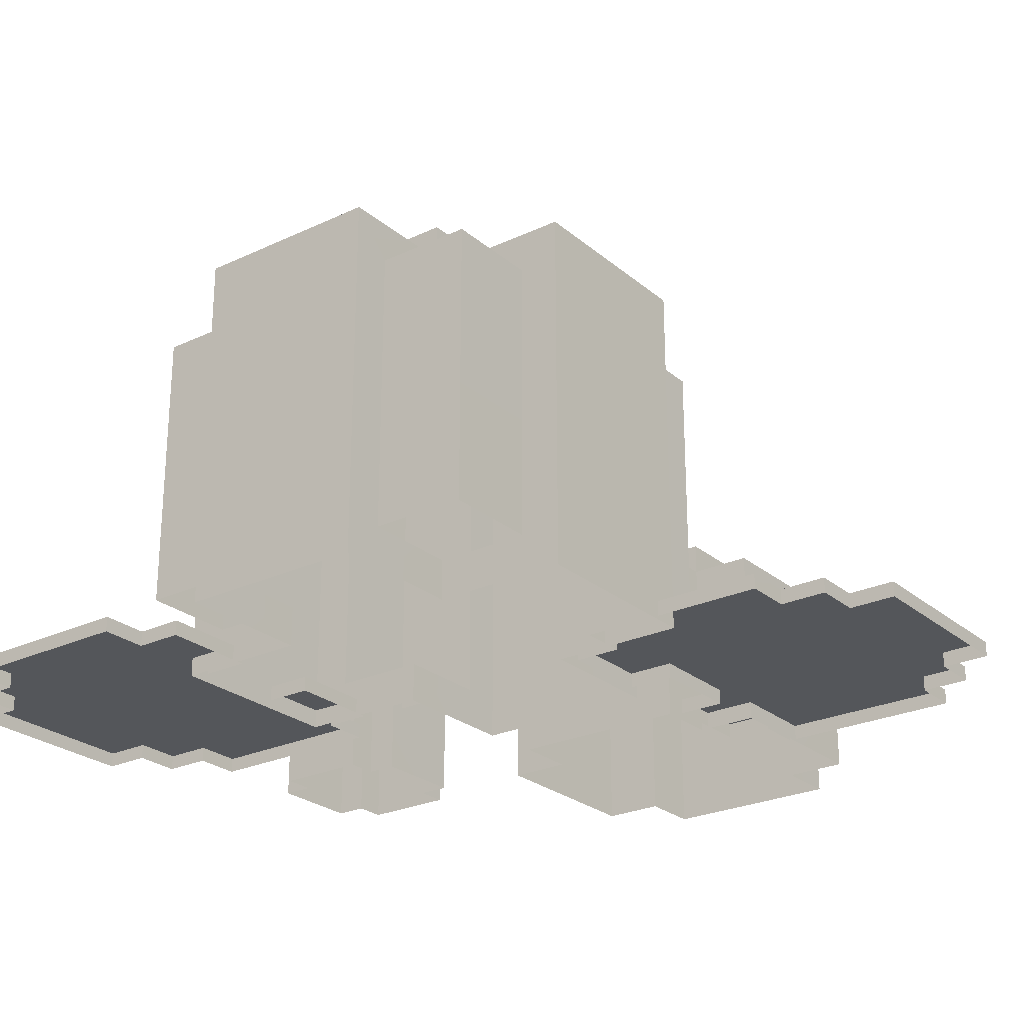
<metadata>
{"format":"obj","ext":"obj","renderer":"f3d","projection":"perspective","resolution":1024,"background":"white","views":[{"elev":-25.3,"azim":127.1,"up":"+Z"}]}
</metadata>
<code>
g PumpkinMini004
v 0.1816 -1.002 0.05891
v 0.3066 -1.127 0.05891
v 0.1816 -1.127 0.05891
v 0.4316 -0.5023 0.05891
v 0.8066 -1.127 0.05891
v 0.3066 -1.252 0.05891
v 0.8066 -1.252 0.05891
v 0.6816 -0.5023 0.05891
v 0.9316 -1.002 0.05891
v 0.9316 -1.127 0.05891
v 0.9316 -0.5023 0.05891
v 1.057 -0.5023 0.05891
v 1.057 -1.002 0.05891
v 0.9316 -0.3773 0.05891
v 0.6816 -0.3773 0.05891
v 0.1816 -0.5023 0.05891
v 0.05658 -1.002 0.05891
v 0.05658 -0.5023 0.05891
v 0.4316 -0.3773 0.05891
v 0.1816 -0.3773 0.05891
v -0.1401 0.3285 0.008531
v -0.1401 -0.1715 0.9719
v -0.1401 -0.1715 0.008531
v -0.1401 0.3285 0.9719
v 0.7166 0.6852 0.008531
v 0.2166 0.6852 0.9719
v 0.2166 0.6852 0.008531
v 0.7166 0.6852 0.9719
v 0.2166 -0.5282 0.008531
v 0.7166 -0.5282 0.9719
v 0.7166 -0.5282 0.008531
v 0.2166 -0.5282 0.9719
v 1.073 -0.1715 0.008531
v 1.073 0.3285 0.9719
v 1.073 0.3285 0.008531
v 1.073 -0.1715 0.9719
v 0.9666 0.3285 0.1152
v 0.9666 0.5785 0.8652
v 0.9666 0.5785 0.1152
v 0.9666 0.3285 0.8652
v 0.9666 0.5785 0.1152
v 0.7166 0.5785 0.8652
v 0.7166 0.5785 0.1152
v 0.9666 0.5785 0.8652
v 0.9666 -0.4215 0.1152
v 0.9666 -0.1715 0.8652
v 0.9666 -0.1715 0.1152
v 0.9666 -0.4215 0.8652
v 0.2166 0.5785 0.1152
v -0.03342 0.5785 0.8652
v -0.03342 0.5785 0.1152
v 0.2166 0.5785 0.8652
v 0.7166 -0.4215 0.1152
v 0.9666 -0.4215 0.8652
v 0.9666 -0.4215 0.1152
v 0.7166 -0.4215 0.8652
v -0.03342 0.5785 0.1152
v -0.03342 0.3285 0.8652
v -0.03342 0.3285 0.1152
v -0.03342 0.5785 0.8652
v -0.03342 -0.1715 0.1152
v -0.03342 -0.4215 0.8652
v -0.03342 -0.4215 0.1152
v -0.03342 -0.1715 0.8652
v -0.03342 -0.4215 0.1152
v 0.2166 -0.4215 0.8652
v 0.2166 -0.4215 0.1152
v -0.03342 -0.4215 0.8652
v 0.7166 -0.1715 0.8652
v 0.2166 0.3285 0.8652
v 0.7166 0.3285 0.8652
v 0.2166 -0.1715 0.8652
v -0.9616 0.4895 0.5031
v -0.4705 0.4895 0.01204
v -0.4705 0.4895 0.5031
v -0.9616 0.4895 0.01204
v -0.4705 -0.3289 0.5031
v -0.9616 -0.329 0.01204
v -0.9616 -0.329 0.5031
v -0.4705 -0.3289 0.01204
v -0.4705 -0.1653 0.585
v -0.9616 0.3258 0.585
v -0.4705 0.3258 0.585
v -0.9616 -0.1653 0.585
v -0.3068 0.3258 0.5031
v -0.3068 -0.1652 0.01204
v -0.3068 -0.1652 0.5031
v -0.3068 0.3258 0.01204
v -1.125 0.3258 0.5031
v -1.125 -0.1653 0.01204
v -1.125 0.3258 0.01204
v -1.125 -0.1653 0.5031
v -0.4705 0.4895 0.5031
v -0.9616 0.3258 0.5031
v -0.9616 0.4895 0.5031
v -0.4705 0.3258 0.5031
v -0.9616 -0.329 0.5031
v -0.4705 -0.1652 0.5031
v -0.4705 -0.3289 0.5031
v -0.9616 -0.1653 0.5031
v -0.4705 0.4895 0.01204
v -0.4705 0.3258 0.5031
v -0.4705 0.4895 0.5031
v -0.4705 0.3258 0.01204
v -0.9616 0.4895 0.5031
v -0.9616 0.3258 0.01204
v -0.9616 0.4895 0.01204
v -0.9616 0.3258 0.5031
v -1.125 0.3258 0.01204
v -0.9616 0.3258 0.5031
v -1.125 0.3258 0.5031
v -0.9616 0.3258 0.01204
v -0.3068 0.3258 0.5031
v -0.4705 0.3258 0.01204
v -0.3068 0.3258 0.01204
v -0.4705 0.3258 0.5031
v -0.3068 -0.1652 0.01204
v -0.4705 -0.1652 0.5031
v -0.3068 -0.1652 0.5031
v -0.4705 -0.1652 0.01204
v -0.4705 -0.1652 0.01204
v -0.4705 -0.3289 0.5031
v -0.4705 -0.1652 0.5031
v -0.4705 -0.3289 0.01204
v -1.125 -0.1653 0.5031
v -0.9616 -0.1653 0.01204
v -1.125 -0.1653 0.01204
v -0.9616 -0.1653 0.5031
v -0.9616 -0.1653 0.5031
v -0.9616 -0.329 0.01204
v -0.9616 -0.1653 0.01204
v -0.9616 -0.329 0.5031
v -0.3068 -0.1652 0.5031
v -0.4705 0.3258 0.5031
v -0.3068 0.3258 0.5031
v -0.4705 -0.1652 0.5031
v -1.125 0.3258 0.5031
v -0.9616 -0.1653 0.5031
v -1.125 -0.1653 0.5031
v -0.9616 0.3258 0.5031
v 1.057 -0.5023 0.05891
v 1.057 -1.002 0.01864
v 1.057 -1.002 0.05891
v 1.057 -0.5023 0.01864
v 0.05658 -0.5023 0.01864
v 0.05658 -1.002 0.05891
v 0.05659 -1.002 0.01864
v 0.05658 -0.5023 0.05891
v 0.8066 -1.252 0.05891
v 0.3066 -1.252 0.01864
v 0.3066 -1.252 0.05891
v 0.8066 -1.252 0.01864
v -0.4705 -0.1653 0.585
v -0.9616 -0.1653 0.5031
v -0.9616 -0.1653 0.585
v -0.4705 -0.1652 0.5031
v -0.9616 0.3258 0.585
v -0.4705 0.3258 0.5031
v -0.4705 0.3258 0.585
v -0.9616 0.3258 0.5031
v -0.9616 -0.1653 0.585
v -0.9616 0.3258 0.5031
v -0.9616 0.3258 0.585
v -0.9616 -0.1653 0.5031
v -0.4705 0.3258 0.585
v -0.4705 -0.1652 0.5031
v -0.4705 -0.1653 0.585
v -0.4705 0.3258 0.5031
v -0.03342 0.5785 0.8652
v 0.2166 0.3285 0.8652
v -0.03342 0.3285 0.8652
v 0.2166 0.5785 0.8652
v -0.03342 -0.1715 0.8652
v 0.2166 -0.4215 0.8652
v -0.03342 -0.4215 0.8652
v 0.2166 -0.1715 0.8652
v 0.7166 0.5785 0.8652
v 0.9666 0.3285 0.8652
v 0.7166 0.3285 0.8652
v 0.9666 0.5785 0.8652
v 0.7166 -0.1715 0.8652
v 0.9666 -0.4215 0.8652
v 0.7166 -0.4215 0.8652
v 0.9666 -0.1715 0.8652
v -0.1483 -0.5503 0.243
v -0.3938 -0.5503 -0.002586
v -0.1483 -0.5503 -0.002586
v -0.3938 -0.5503 0.243
v -0.1483 -0.9596 0.243
v -0.3938 -0.9596 -0.002586
v -0.3938 -0.9596 0.243
v -0.1483 -0.9596 -0.002586
v -0.1483 -0.8777 0.243
v -0.3938 -0.6322 0.243
v -0.1483 -0.6322 0.243
v -0.3938 -0.8777 0.243
v -0.1483 -0.5503 0.243
v -0.3938 -0.5503 0.243
v -0.3938 -0.9596 0.243
v -0.1483 -0.9596 0.243
v -0.4757 -0.6322 0.243
v -0.4757 -0.8777 0.243
v -0.06641 -0.8777 0.243
v -0.06641 -0.6322 0.243
v -0.06641 -0.6322 0.243
v -0.06641 -0.8777 -0.002586
v -0.06641 -0.8777 0.243
v -0.06641 -0.6322 -0.002586
v -0.4757 -0.8777 0.243
v -0.4757 -0.6322 -0.002586
v -0.4757 -0.6322 0.243
v -0.4757 -0.8777 -0.002586
v 0.5291 0.01601 1.256
v 0.4041 0.01601 1.005
v 0.4041 0.01601 1.256
v 0.5291 0.01601 1.005
v 0.4041 0.01601 1.256
v 0.4041 0.141 1.005
v 0.4041 0.141 1.256
v 0.4041 0.01601 1.005
v 0.4041 0.141 1.256
v 0.5291 0.141 1.005
v 0.5291 0.141 1.256
v 0.4041 0.141 1.005
v 0.5291 0.01601 1.256
v 0.5291 0.141 1.005
v 0.5291 0.01601 1.005
v 0.5291 0.141 1.256
v -0.1483 -0.8777 -0.002586
v -0.1483 -0.9596 0.243
v -0.1483 -0.8777 0.243
v -0.1483 -0.9596 -0.002586
v -0.1483 -0.6322 -0.002586
v -0.06641 -0.6322 0.243
v -0.1483 -0.6322 0.243
v -0.06641 -0.6322 -0.002586
v -0.3938 -0.8777 -0.002586
v -0.4757 -0.8777 0.243
v -0.3938 -0.8777 0.243
v -0.4757 -0.8777 -0.002586
v -0.1483 -0.8777 0.243
v -0.06641 -0.8777 -0.002586
v -0.1483 -0.8777 -0.002586
v -0.06641 -0.8777 0.243
v -0.1483 -0.6322 0.243
v -0.1483 -0.5503 -0.002586
v -0.1483 -0.6322 -0.002586
v -0.1483 -0.5503 0.243
v -0.3938 -0.8777 0.243
v -0.3938 -0.9596 -0.002586
v -0.3938 -0.8777 -0.002586
v -0.3938 -0.9596 0.243
v -0.3938 -0.6322 0.243
v -0.4757 -0.6322 -0.002586
v -0.3938 -0.6322 -0.002586
v -0.4757 -0.6322 0.243
v -0.3938 -0.6322 0.243
v -0.3938 -0.5503 -0.002586
v -0.3938 -0.5503 0.243
v -0.3938 -0.6322 -0.002586
v 0.4316 -0.5023 0.05891
v 0.6816 -0.5023 0.01864
v 0.6816 -0.5023 0.05891
v 0.4316 -0.5023 0.01864
v 0.6816 -0.3773 0.05891
v 0.9316 -0.3773 0.01864
v 0.9316 -0.3773 0.05891
v 0.6816 -0.3773 0.01864
v 0.4316 -0.3773 0.01864
v 0.1816 -0.3773 0.05891
v 0.1816 -0.3773 0.01864
v 0.4316 -0.3773 0.05891
v 0.5291 0.2665 0.8804
v 0.5291 0.141 1.005
v 0.5291 0.2665 1.005
v 0.5291 0.141 0.8804
v 0.5291 0.2665 1.005
v 0.4041 0.141 1.005
v 0.4041 0.2665 1.005
v 0.5291 0.141 1.005
v 0.4041 0.2665 1.005
v 0.4041 0.141 0.8804
v 0.4041 0.2665 0.8804
v 0.4041 0.141 1.005
v 0.6545 0.141 1.005
v 0.5291 0.141 0.8804
v 0.6545 0.141 0.8804
v 0.5291 0.141 1.005
v 0.6545 0.01601 1.005
v 0.5291 0.141 1.005
v 0.6545 0.141 1.005
v 0.5291 0.01601 1.005
v 0.6545 0.01601 0.8804
v 0.5291 0.01601 1.005
v 0.6545 0.01601 1.005
v 0.5291 0.01601 0.8804
v 0.4041 -0.1094 1.005
v 0.5291 0.01601 1.005
v 0.5291 -0.1094 1.005
v 0.4041 0.01601 1.005
v 0.2786 0.01601 1.005
v 0.4041 0.01602 0.8804
v 0.2786 0.01601 0.8804
v 0.4041 0.01601 1.005
v 0.5291 -0.1094 1.005
v 0.5291 0.01601 0.8804
v 0.5291 -0.1094 0.8804
v 0.5291 0.01601 1.005
v 0.2786 0.141 0.8804
v 0.4041 0.141 1.005
v 0.2786 0.141 1.005
v 0.4041 0.141 0.8804
v 0.2786 0.141 1.005
v 0.4041 0.01601 1.005
v 0.2786 0.01601 1.005
v 0.4041 0.141 1.005
v 0.4041 -0.1094 0.8804
v 0.4041 0.01601 1.005
v 0.4041 -0.1094 1.005
v 0.4041 0.01602 0.8804
v 0.6545 0.141 1.005
v 0.6545 0.01601 0.8804
v 0.6545 0.01601 1.005
v 0.6545 0.141 0.8804
v 0.5291 -0.1094 1.005
v 0.4041 -0.1094 0.8804
v 0.4041 -0.1094 1.005
v 0.5291 -0.1094 0.8804
v 0.2786 0.01601 1.005
v 0.2786 0.141 0.8804
v 0.2786 0.141 1.005
v 0.2786 0.01601 0.8804
v 0.5291 0.01601 1.256
v 0.4041 0.141 1.256
v 0.5291 0.141 1.256
v 0.4041 0.01601 1.256
v 0.4041 0.2665 1.005
v 0.5291 0.2665 0.8804
v 0.5291 0.2665 1.005
v 0.4041 0.2665 0.8804
v 1.057 -1.002 0.05891
v 0.9316 -1.002 0.01864
v 0.9316 -1.002 0.05891
v 1.057 -1.002 0.01864
v 0.9316 -0.5023 0.05891
v 1.057 -0.5023 0.01864
v 1.057 -0.5023 0.05891
v 0.9316 -0.5023 0.01864
v 0.9316 -0.3773 0.05891
v 0.9316 -0.5023 0.01864
v 0.9316 -0.5023 0.05891
v 0.9316 -0.3773 0.01864
v 0.6816 -0.5023 0.05891
v 0.6816 -0.3773 0.01864
v 0.6816 -0.3773 0.05891
v 0.6816 -0.5023 0.01864
v 0.4316 -0.3773 0.05891
v 0.4316 -0.5023 0.01864
v 0.4316 -0.5023 0.05891
v 0.4316 -0.3773 0.01864
v 0.1816 -0.3773 0.01864
v 0.1816 -0.5023 0.05891
v 0.1816 -0.5023 0.01864
v 0.1816 -0.3773 0.05891
v 0.1816 -0.5023 0.01864
v 0.05658 -0.5023 0.05891
v 0.05658 -0.5023 0.01864
v 0.1816 -0.5023 0.05891
v 0.3066 -1.252 0.05891
v 0.3066 -1.127 0.01864
v 0.3066 -1.127 0.05891
v 0.3066 -1.252 0.01864
v 0.3066 -1.127 0.05891
v 0.1816 -1.127 0.01864
v 0.1816 -1.127 0.05891
v 0.3066 -1.127 0.01864
v 0.9316 -1.002 0.05891
v 0.9316 -1.127 0.01864
v 0.9316 -1.127 0.05891
v 0.9316 -1.002 0.01864
v 0.1816 -1.127 0.05891
v 0.1816 -1.002 0.01864
v 0.1816 -1.002 0.05891
v 0.1816 -1.127 0.01864
v 0.1816 -1.002 0.05891
v 0.05659 -1.002 0.01864
v 0.05658 -1.002 0.05891
v 0.1816 -1.002 0.01864
v 0.8066 -1.127 0.05891
v 0.8066 -1.252 0.01864
v 0.8066 -1.252 0.05891
v 0.8066 -1.127 0.01864
v 0.9316 -1.127 0.05891
v 0.8066 -1.127 0.01864
v 0.8066 -1.127 0.05891
v 0.9316 -1.127 0.01864
v -0.1401 -0.1715 0.9719
v -0.03342 -0.1715 0.1152
v -0.1401 -0.1715 0.008531
v -0.03342 -0.1715 0.8652
v 0.7166 -0.5282 0.9719
v 0.7166 -0.4215 0.1152
v 0.7166 -0.5282 0.008531
v 0.7166 -0.4215 0.8652
v 1.073 0.3285 0.9719
v 0.9666 0.3285 0.1152
v 1.073 0.3285 0.008531
v 0.9666 0.3285 0.8652
v -0.1401 0.3285 0.008531
v -0.03342 0.3285 0.8652
v -0.1401 0.3285 0.9719
v -0.03342 0.3285 0.1152
v 0.2166 -0.5282 0.008531
v 0.2166 -0.4215 0.8652
v 0.2166 -0.5282 0.9719
v 0.2166 -0.4215 0.1152
v 1.073 -0.1715 0.008531
v 0.9666 -0.1715 0.8652
v 1.073 -0.1715 0.9719
v 0.9666 -0.1715 0.1152
v 0.2166 0.6852 0.9719
v 0.2166 0.5785 0.1152
v 0.2166 0.6852 0.008531
v 0.2166 0.5785 0.8652
v 0.7166 0.6852 0.008531
v 0.7166 0.5785 0.8652
v 0.7166 0.6852 0.9719
v 0.7166 0.5785 0.1152
v 0.9666 0.3285 0.8652
v 0.7166 0.3285 0.9719
v 0.7166 0.3285 0.8652
v 1.073 0.3285 0.9719
v 0.7166 0.3285 0.9719
v 0.2166 0.3285 0.9719
v -0.1401 -0.1715 0.9719
v -0.1401 0.3285 0.9719
v 0.2166 -0.1715 0.9719
v 0.7166 0.3285 0.9719
v 1.073 -0.1715 0.9719
v 0.7166 -0.1715 0.9719
v 1.073 0.3285 0.9719
v 0.2166 -0.1715 0.9719
v 0.7166 -0.5282 0.9719
v 0.2166 -0.5282 0.9719
v 0.7166 -0.1715 0.9719
v 0.7166 0.3285 0.9719
v 0.2166 0.6852 0.9719
v 0.7166 0.6852 0.9719
v 0.2166 0.3285 0.9719
v 0.2166 -0.1715 0.9719
v 0.7166 -0.1715 0.8652
v 0.7166 -0.1715 0.9719
v 0.2166 -0.1715 0.8652
v 0.7166 -0.1715 0.9719
v 0.7166 0.3285 0.8652
v 0.7166 0.3285 0.9719
v 0.7166 -0.1715 0.8652
v 0.2166 0.3285 0.9719
v 0.2166 -0.1715 0.8652
v 0.2166 -0.1715 0.9719
v 0.2166 0.3285 0.8652
v 0.2166 0.3285 0.8652
v 0.7166 0.3285 0.9719
v 0.7166 0.3285 0.8652
v 0.2166 0.3285 0.9719
v 1.073 -0.1715 0.9719
v 0.7166 -0.1715 0.8652
v 0.7166 -0.1715 0.9719
v 0.9666 -0.1715 0.8652
v 0.2166 -0.5282 0.9719
v 0.2166 -0.1715 0.8652
v 0.2166 -0.1715 0.9719
v 0.2166 -0.4215 0.8652
v -0.1401 0.3285 0.9719
v 0.2166 0.3285 0.8652
v 0.2166 0.3285 0.9719
v -0.03342 0.3285 0.8652
v -0.1401 0.3285 0.008531
v 0.2166 0.3285 0.1152
v -0.03342 0.3285 0.1152
v 0.2166 0.3285 0.008531
v 0.2166 -0.1715 0.008531
v 0.2166 -0.4215 0.1152
v 0.2166 -0.5282 0.008531
v 0.2166 -0.1715 0.1152
v 0.7166 -0.1715 0.008531
v 0.9666 -0.1715 0.1152
v 1.073 -0.1715 0.008531
v 0.7166 -0.1715 0.1152
v 0.7166 0.6852 0.9719
v 0.7166 0.3285 0.8652
v 0.7166 0.3285 0.9719
v 0.7166 0.5785 0.8652
v 0.7166 0.6852 0.008531
v 0.7166 0.3285 0.1152
v 0.7166 0.5785 0.1152
v 0.7166 0.3285 0.008531
v 0.2166 0.3285 0.008531
v 0.2166 0.5785 0.1152
v 0.2166 0.3285 0.1152
v 0.2166 0.6852 0.008531
v 1.073 0.3285 0.008531
v 0.7166 0.3285 0.1152
v 0.7166 0.3285 0.008531
v 0.9666 0.3285 0.1152
v 0.2166 -0.1715 0.9719
v -0.03342 -0.1715 0.8652
v -0.1401 -0.1715 0.9719
v 0.2166 -0.1715 0.8652
v 0.7166 -0.1715 0.9719
v 0.7166 -0.4215 0.8652
v 0.7166 -0.5282 0.9719
v 0.7166 -0.1715 0.8652
v 0.2166 0.3285 0.9719
v 0.2166 0.5785 0.8652
v 0.2166 0.6852 0.9719
v 0.2166 0.3285 0.8652
v 0.2166 -0.1715 0.008531
v -0.03342 -0.1715 0.1152
v 0.2166 -0.1715 0.1152
v -0.1401 -0.1715 0.008531
v 0.7166 -0.1715 0.008531
v 0.7166 -0.4215 0.1152
v 0.7166 -0.1715 0.1152
v 0.7166 -0.5282 0.008531
v 0.1628 0.9721 0.05891
v 0.03783 1.097 0.05891
v 0.1628 1.097 0.05891
v -0.08717 0.4721 0.05891
v -0.4622 1.097 0.05891
v 0.03783 1.222 0.05891
v -0.4622 1.222 0.05891
v -0.3372 0.4721 0.05891
v -0.5872 0.9721 0.05891
v -0.5872 1.097 0.05891
v -0.5872 0.4721 0.05891
v -0.7122 0.4721 0.05891
v -0.7122 0.9721 0.05891
v -0.5872 0.3471 0.05891
v -0.3372 0.3471 0.05891
v 0.1628 0.4721 0.05891
v 0.2878 0.9721 0.05891
v 0.2878 0.4721 0.05891
v -0.08717 0.3471 0.05891
v 0.1628 0.3471 0.05891
v -0.7122 0.4721 0.05891
v -0.7122 0.9721 0.01864
v -0.7122 0.9721 0.05891
v -0.7122 0.4721 0.01864
v 0.2878 0.4721 0.01864
v 0.2878 0.9721 0.05891
v 0.2878 0.9721 0.01864
v 0.2878 0.4721 0.05891
v -0.4622 1.222 0.05891
v 0.03783 1.222 0.01864
v 0.03783 1.222 0.05891
v -0.4622 1.222 0.01864
v -0.08717 0.4721 0.05891
v -0.3372 0.4721 0.01864
v -0.3372 0.4721 0.05891
v -0.08717 0.4721 0.01864
v -0.3372 0.3471 0.05891
v -0.5872 0.3471 0.01864
v -0.5872 0.3471 0.05891
v -0.3372 0.3471 0.01864
v -0.08717 0.3471 0.01864
v 0.1628 0.3471 0.05891
v 0.1628 0.3471 0.01864
v -0.08717 0.3471 0.05891
v -0.7122 0.9721 0.05891
v -0.5872 0.9721 0.01864
v -0.5872 0.9721 0.05891
v -0.7122 0.9721 0.01864
v -0.5872 0.4721 0.05891
v -0.7122 0.4721 0.01864
v -0.7122 0.4721 0.05891
v -0.5872 0.4721 0.01864
v -0.5872 0.3471 0.05891
v -0.5872 0.4721 0.01864
v -0.5872 0.4721 0.05891
v -0.5872 0.3471 0.01864
v -0.3372 0.4721 0.05891
v -0.3372 0.3471 0.01864
v -0.3372 0.3471 0.05891
v -0.3372 0.4721 0.01864
v -0.08717 0.3471 0.05891
v -0.08717 0.4721 0.01864
v -0.08717 0.4721 0.05891
v -0.08717 0.3471 0.01864
v 0.1628 0.3471 0.01864
v 0.1628 0.4721 0.05891
v 0.1628 0.4721 0.01864
v 0.1628 0.3471 0.05891
v 0.1628 0.4721 0.01864
v 0.2878 0.4721 0.05891
v 0.2878 0.4721 0.01864
v 0.1628 0.4721 0.05891
v 0.03783 1.222 0.05891
v 0.03783 1.097 0.01864
v 0.03783 1.097 0.05891
v 0.03783 1.222 0.01864
v 0.03783 1.097 0.05891
v 0.1628 1.097 0.01864
v 0.1628 1.097 0.05891
v 0.03783 1.097 0.01864
v -0.5872 0.9721 0.05891
v -0.5872 1.097 0.01864
v -0.5872 1.097 0.05891
v -0.5872 0.9721 0.01864
v 0.1628 1.097 0.05891
v 0.1628 0.9721 0.01864
v 0.1628 0.9721 0.05891
v 0.1628 1.097 0.01864
v 0.1628 0.9721 0.05891
v 0.2878 0.9721 0.01864
v 0.2878 0.9721 0.05891
v 0.1628 0.9721 0.01864
v -0.4622 1.097 0.05891
v -0.4622 1.222 0.01864
v -0.4622 1.222 0.05891
v -0.4622 1.097 0.01864
v -0.5872 1.097 0.05891
v -0.4622 1.097 0.01864
v -0.4622 1.097 0.05891
v -0.5872 1.097 0.01864
g PumpkinMini004_0
f 3 2 1
f 2 4 1
f 2 5 4
f 2 6 5
f 7 5 6
f 8 4 5
f 5 9 8
f 10 9 5
f 11 8 9
f 11 9 12
f 13 12 9
f 11 14 8
f 15 8 14
f 16 1 4
f 1 16 17
f 18 17 16
f 4 19 16
f 20 16 19
f 23 22 21
f 24 21 22
f 27 26 25
f 28 25 26
f 31 30 29
f 32 29 30
f 35 34 33
f 36 33 34
f 39 38 37
f 40 37 38
f 43 42 41
f 44 41 42
f 47 46 45
f 48 45 46
f 51 50 49
f 52 49 50
f 55 54 53
f 56 53 54
f 59 58 57
f 60 57 58
f 63 62 61
f 64 61 62
f 67 66 65
f 68 65 66
f 71 70 69
f 72 69 70
f 75 74 73
f 76 73 74
f 79 78 77
f 80 77 78
f 83 82 81
f 84 81 82
f 87 86 85
f 88 85 86
f 91 90 89
f 92 89 90
f 95 94 93
f 96 93 94
f 99 98 97
f 100 97 98
f 103 102 101
f 104 101 102
f 107 106 105
f 108 105 106
f 111 110 109
f 112 109 110
f 115 114 113
f 116 113 114
f 119 118 117
f 120 117 118
f 123 122 121
f 124 121 122
f 127 126 125
f 128 125 126
f 131 130 129
f 132 129 130
f 135 134 133
f 136 133 134
f 139 138 137
f 140 137 138
f 143 142 141
f 144 141 142
f 147 146 145
f 148 145 146
f 151 150 149
f 152 149 150
f 155 154 153
f 156 153 154
f 159 158 157
f 160 157 158
f 163 162 161
f 164 161 162
f 167 166 165
f 168 165 166
f 171 170 169
f 172 169 170
f 175 174 173
f 176 173 174
f 179 178 177
f 180 177 178
f 183 182 181
f 184 181 182
f 187 186 185
f 188 185 186
f 191 190 189
f 192 189 190
f 195 194 193
f 196 193 194
f 195 197 194
f 198 194 197
f 196 199 193
f 200 193 199
f 194 201 196
f 202 196 201
f 193 203 195
f 204 195 203
f 207 206 205
f 208 205 206
f 211 210 209
f 212 209 210
f 215 214 213
f 216 213 214
f 219 218 217
f 220 217 218
f 223 222 221
f 224 221 222
f 227 226 225
f 228 225 226
f 231 230 229
f 232 229 230
f 235 234 233
f 236 233 234
f 239 238 237
f 240 237 238
f 243 242 241
f 244 241 242
f 247 246 245
f 248 245 246
f 251 250 249
f 252 249 250
f 255 254 253
f 256 253 254
f 259 258 257
f 260 257 258
f 263 262 261
f 264 261 262
f 267 266 265
f 268 265 266
f 271 270 269
f 272 269 270
f 275 274 273
f 276 273 274
f 279 278 277
f 280 277 278
f 283 282 281
f 284 281 282
f 287 286 285
f 288 285 286
f 291 290 289
f 292 289 290
f 295 294 293
f 296 293 294
f 299 298 297
f 300 297 298
f 303 302 301
f 304 301 302
f 307 306 305
f 308 305 306
f 311 310 309
f 312 309 310
f 315 314 313
f 316 313 314
f 319 318 317
f 320 317 318
f 323 322 321
f 324 321 322
f 327 326 325
f 328 325 326
f 331 330 329
f 332 329 330
f 335 334 333
f 336 333 334
f 339 338 337
f 340 337 338
f 343 342 341
f 344 341 342
f 347 346 345
f 348 345 346
f 351 350 349
f 352 349 350
f 355 354 353
f 356 353 354
f 359 358 357
f 360 357 358
f 363 362 361
f 364 361 362
f 367 366 365
f 368 365 366
f 371 370 369
f 372 369 370
f 375 374 373
f 376 373 374
f 379 378 377
f 380 377 378
f 383 382 381
f 384 381 382
f 387 386 385
f 388 385 386
f 391 390 389
f 392 389 390
f 395 394 393
f 396 393 394
f 399 398 397
f 400 397 398
f 403 402 401
f 404 401 402
f 407 406 405
f 408 405 406
f 411 410 409
f 412 409 410
f 415 414 413
f 416 413 414
f 419 418 417
f 420 417 418
f 423 422 421
f 424 421 422
f 427 426 425
f 428 425 426
f 431 430 429
f 433 432 429
f 436 435 434
f 437 434 435
f 440 439 438
f 441 438 439
f 444 443 442
f 445 442 443
f 448 447 446
f 449 446 447
f 452 451 450
f 453 450 451
f 456 455 454
f 457 454 455
f 460 459 458
f 461 458 459
f 464 463 462
f 465 462 463
f 468 467 466
f 469 466 467
f 472 471 470
f 473 470 471
f 476 475 474
f 477 474 475
f 480 479 478
f 481 478 479
f 484 483 482
f 485 482 483
f 488 487 486
f 489 486 487
f 492 491 490
f 493 490 491
f 496 495 494
f 497 494 495
f 500 499 498
f 501 498 499
f 504 503 502
f 505 502 503
f 508 507 506
f 509 506 507
f 512 511 510
f 513 510 511
f 516 515 514
f 517 514 515
f 520 519 518
f 521 518 519
f 524 523 522
f 525 522 523
f 528 527 526
f 527 529 526
f 527 530 529
f 527 531 530
f 532 530 531
f 533 529 530
f 530 534 533
f 535 534 530
f 536 533 534
f 536 534 537
f 538 537 534
f 536 539 533
f 540 533 539
f 541 526 529
f 526 541 542
f 543 542 541
f 529 544 541
f 545 541 544
f 548 547 546
f 549 546 547
f 552 551 550
f 553 550 551
f 556 555 554
f 557 554 555
f 560 559 558
f 561 558 559
f 564 563 562
f 565 562 563
f 568 567 566
f 569 566 567
f 572 571 570
f 573 570 571
f 576 575 574
f 577 574 575
f 580 579 578
f 581 578 579
f 584 583 582
f 585 582 583
f 588 587 586
f 589 586 587
f 592 591 590
f 593 590 591
f 596 595 594
f 597 594 595
f 600 599 598
f 601 598 599
f 604 603 602
f 605 602 603
f 608 607 606
f 609 606 607
f 612 611 610
f 613 610 611
f 616 615 614
f 617 614 615
f 620 619 618
f 621 618 619
f 624 623 622
f 625 622 623

</code>
